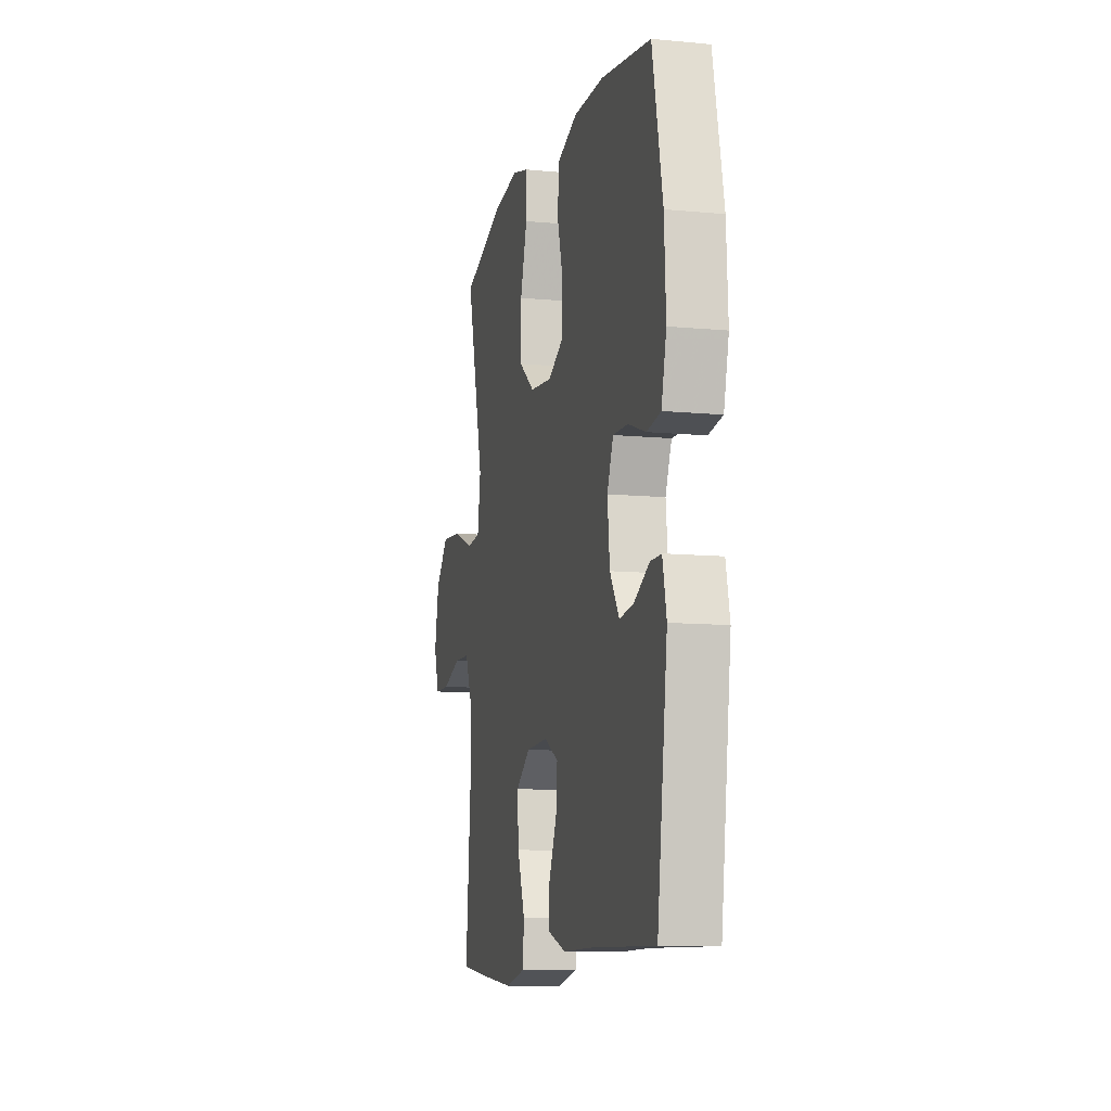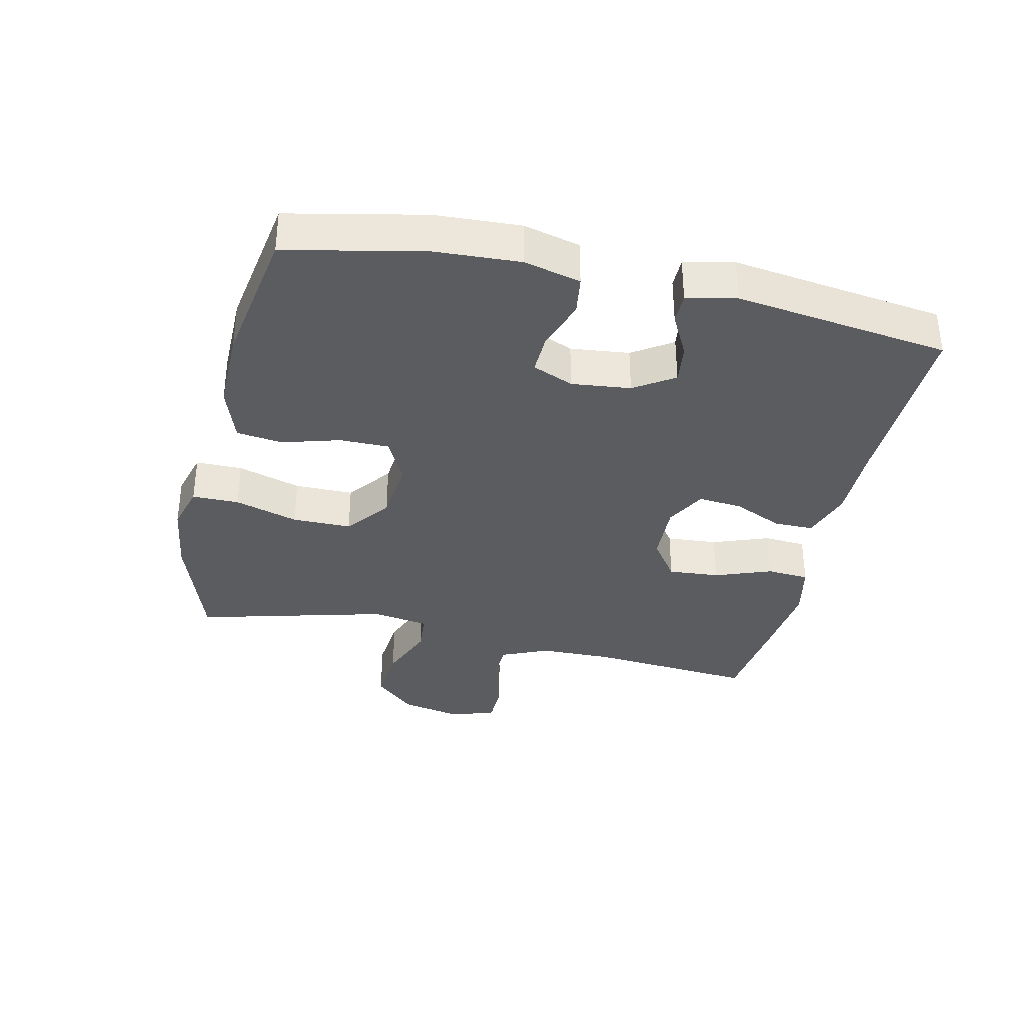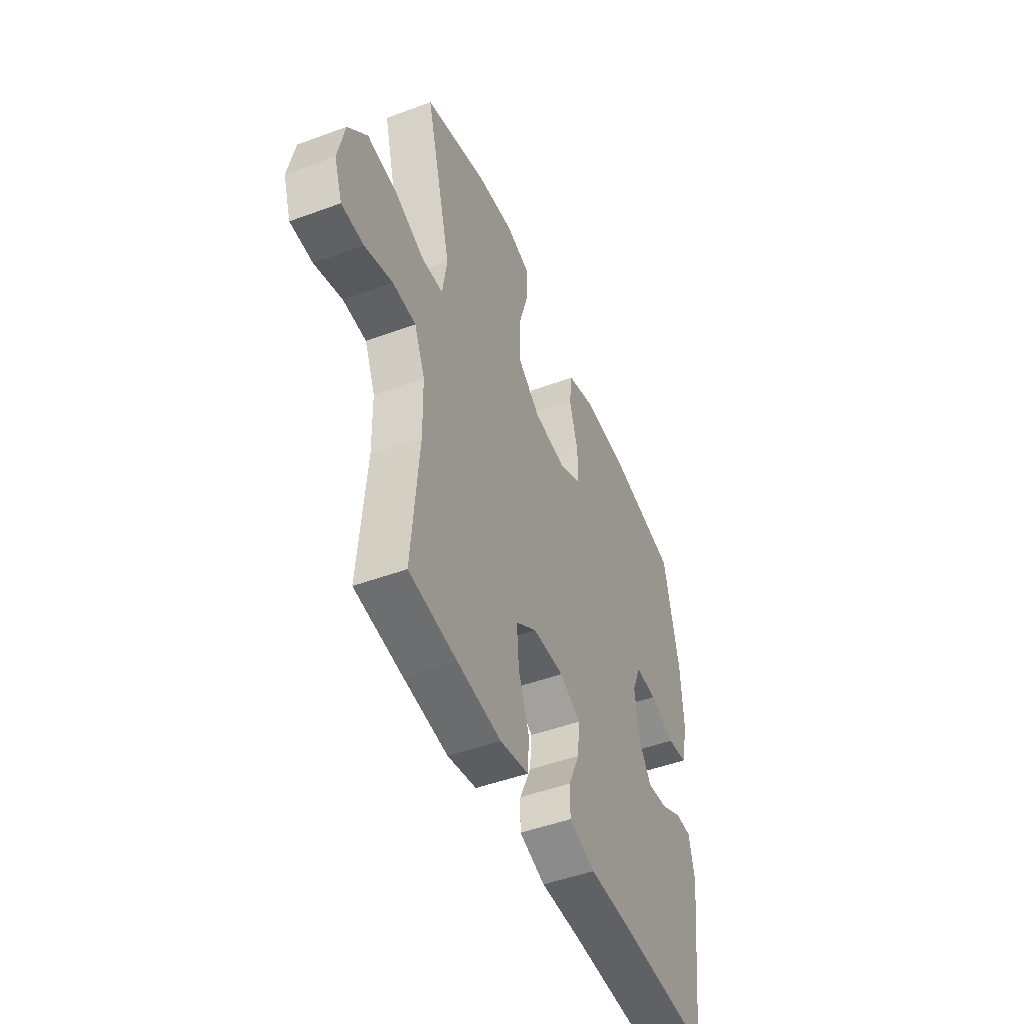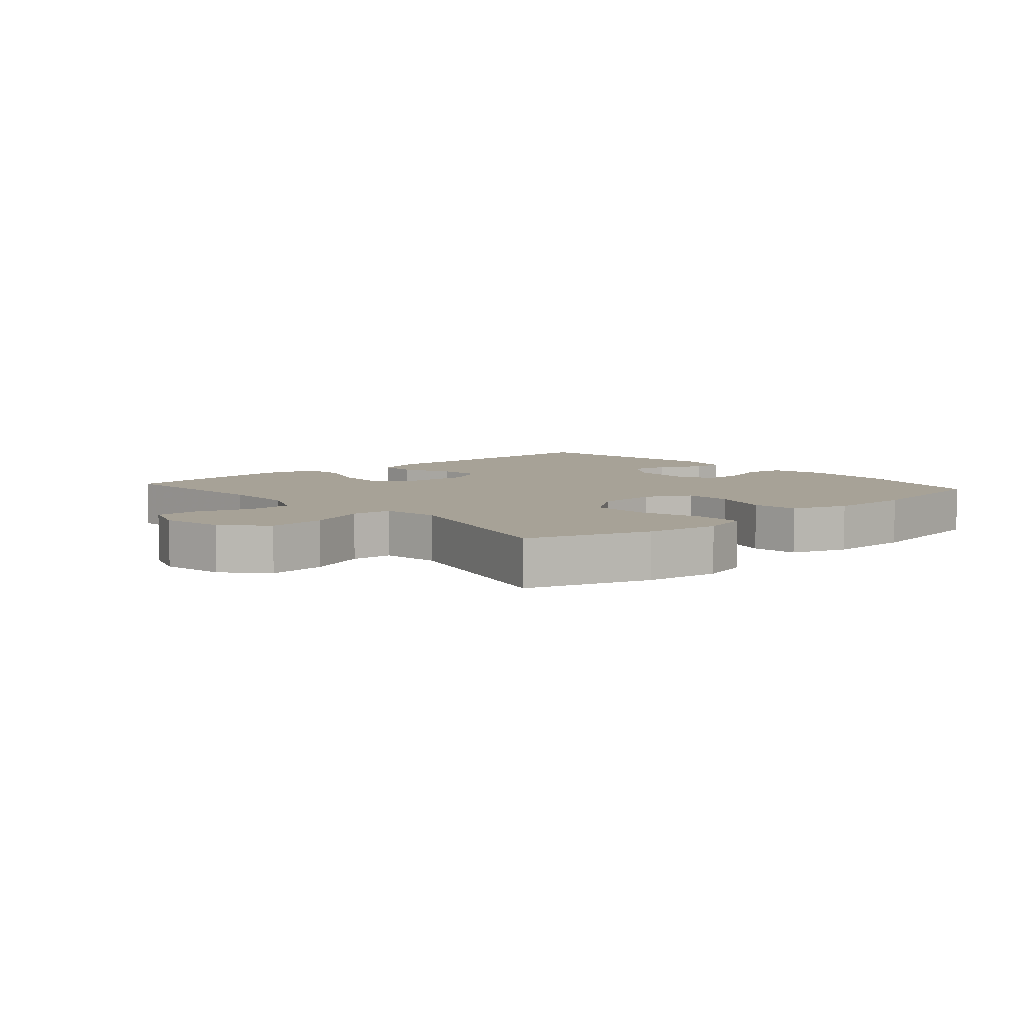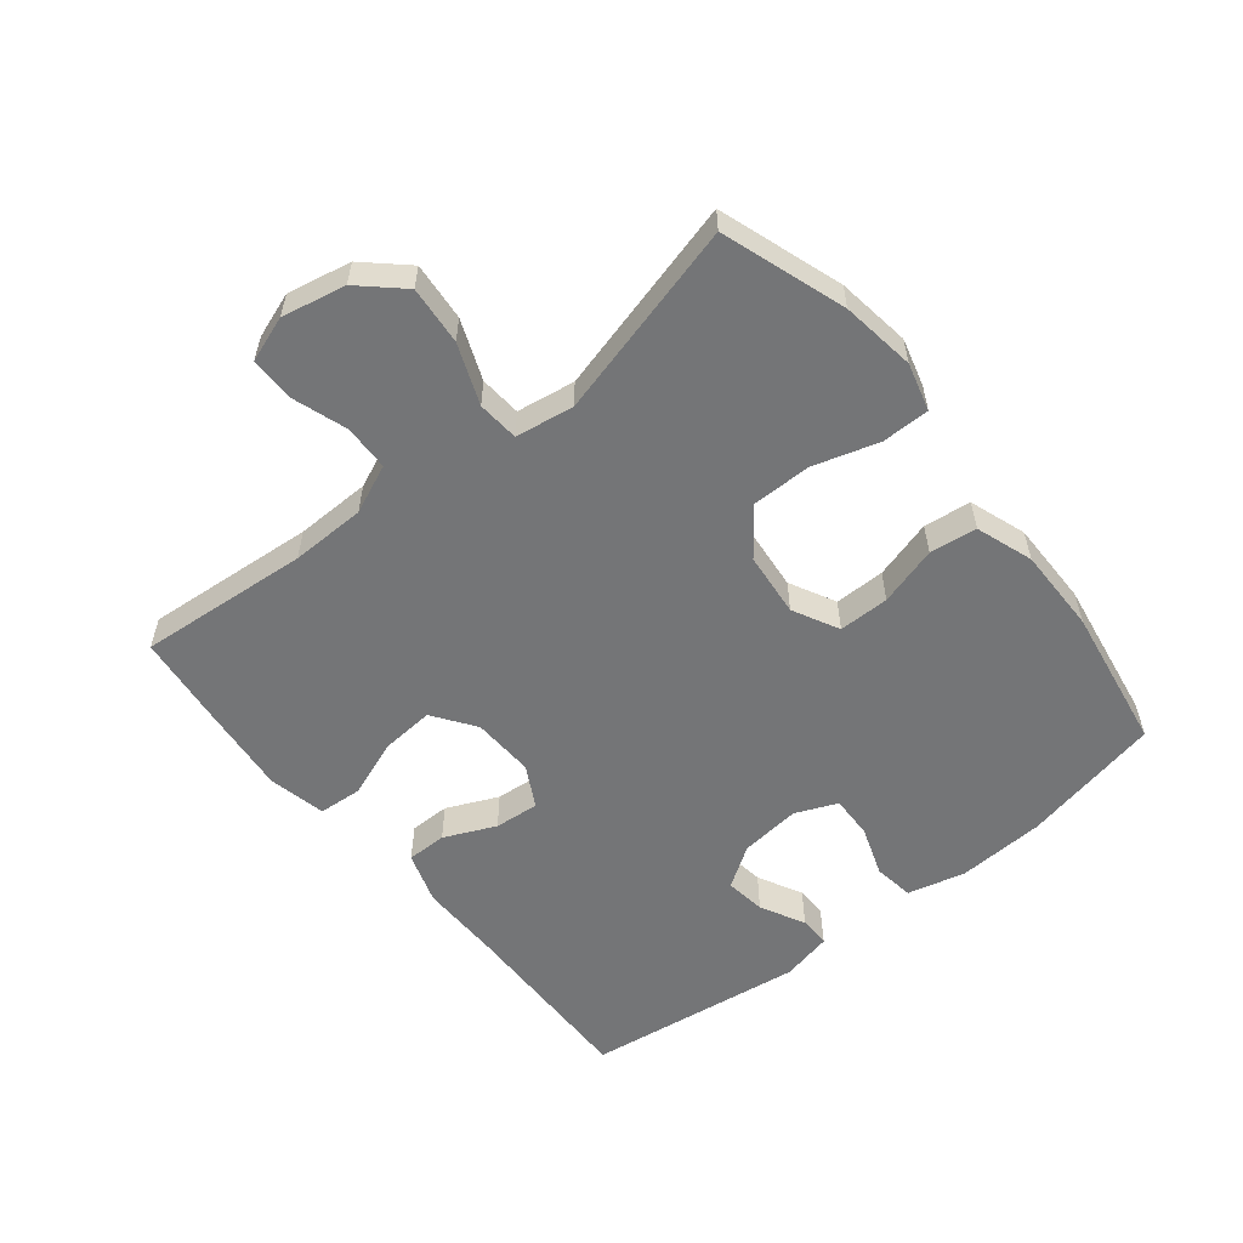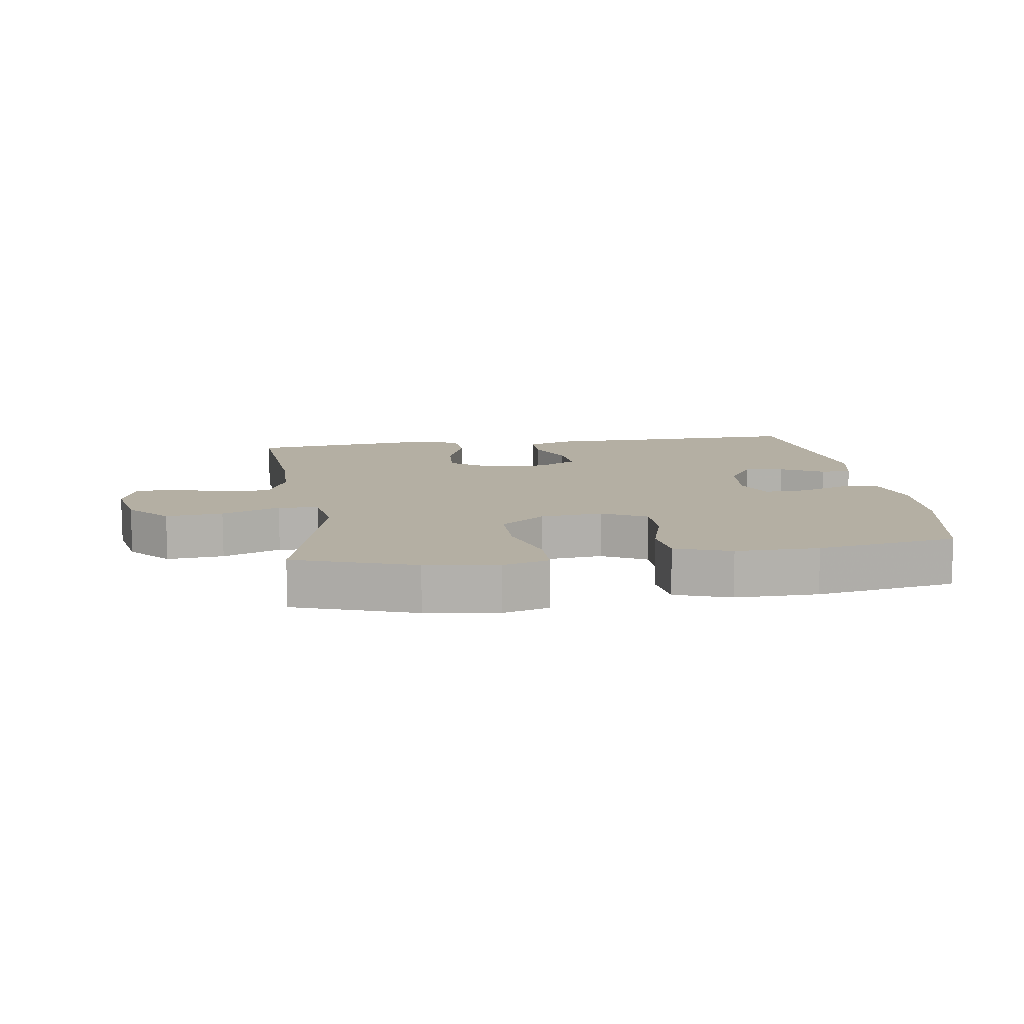
<metadata>
{"format":"obj","ext":"obj","renderer":"f3d","projection":"perspective","resolution":1024,"background":"white","views":[{"elev":-10.5,"azim":76.5,"up":"+Z"},{"elev":-34.9,"azim":77.3,"up":"+Y"},{"elev":-48.2,"azim":-67.5,"up":"+Z"},{"elev":6.6,"azim":-41.3,"up":"+Y"},{"elev":-56.4,"azim":-51.1,"up":"+Y"},{"elev":11.2,"azim":-8.4,"up":"+Y"}]}
</metadata>
<code>
v 0.5 0.07 0.5
v 0.545 0.07 0.287
v 0.552 0.07 0.154
v 0.53 0.07 0.066
v 0.469 0.07 0.057
v 0.392 0.07 0.084
v 0.327 0.07 0.086
v 0.3 0.07 0.022
v 0.31 0.07 -0.07
v 0.351 0.07 -0.132
v 0.413 0.07 -0.124
v 0.48 0.07 -0.089
v 0.528 0.07 -0.089
v 0.545 0.07 -0.166
v 0.5 0.07 -0.5
v 0.214 0.07 -0.494
v 0.09 0.07 -0.495
v 0.011 0.07 -0.469
v 0.011 0.07 -0.408
v 0.046 0.07 -0.33
v 0.052 0.07 -0.262
v -0.011 0.07 -0.228
v -0.106 0.07 -0.232
v -0.17 0.07 -0.277
v -0.164 0.07 -0.357
v -0.131 0.07 -0.446
v -0.136 0.07 -0.512
v -0.223 0.07 -0.531
v -0.356 0.07 -0.517
v -0.5 0.07 -0.5
v -0.478 0.07 -0.24
v -0.48 0.07 -0.126
v -0.512 0.07 -0.052
v -0.582 0.07 -0.05
v -0.666 0.07 -0.078
v -0.733 0.07 -0.077
v -0.757 0.07 -0.008
v -0.737 0.07 0.089
v -0.679 0.07 0.152
v -0.59 0.07 0.144
v -0.499 0.07 0.108
v -0.436 0.07 0.113
v -0.422 0.07 0.202
v -0.5 0.07 0.5
v -0.312 0.07 0.563
v -0.199 0.07 0.579
v -0.126 0.07 0.559
v -0.126 0.07 0.486
v -0.156 0.07 0.387
v -0.156 0.07 0.295
v -0.087 0.07 0.242
v 0.011 0.07 0.232
v 0.081 0.07 0.268
v 0.081 0.07 0.345
v 0.055 0.07 0.435
v 0.064 0.07 0.507
v 0.151 0.07 0.537
v 0.281 0.07 0.536
v 0.5 0 0.5
v 0.545 0 0.287
v 0.552 0 0.154
v 0.53 0 0.066
v 0.469 0 0.057
v 0.392 0 0.084
v 0.327 0 0.086
v 0.3 0 0.022
v 0.31 0 -0.07
v 0.351 0 -0.132
v 0.413 0 -0.124
v 0.48 0 -0.089
v 0.528 0 -0.089
v 0.545 0 -0.166
v 0.5 0 -0.5
v 0.214 0 -0.494
v 0.09 0 -0.495
v 0.011 0 -0.469
v 0.011 0 -0.408
v 0.046 0 -0.33
v 0.052 0 -0.262
v -0.011 0 -0.228
v -0.106 0 -0.232
v -0.17 0 -0.277
v -0.164 0 -0.357
v -0.131 0 -0.446
v -0.136 0 -0.512
v -0.223 0 -0.531
v -0.356 0 -0.517
v -0.5 0 -0.5
v -0.478 0 -0.24
v -0.48 0 -0.126
v -0.512 0 -0.052
v -0.582 0 -0.05
v -0.666 0 -0.078
v -0.733 0 -0.077
v -0.757 0 -0.008
v -0.737 0 0.089
v -0.679 0 0.152
v -0.59 0 0.144
v -0.499 0 0.108
v -0.436 0 0.113
v -0.422 0 0.202
v -0.5 0 0.5
v -0.312 0 0.563
v -0.199 0 0.579
v -0.126 0 0.559
v -0.126 0 0.486
v -0.156 0 0.387
v -0.156 0 0.295
v -0.087 0 0.242
v 0.011 0 0.232
v 0.081 0 0.268
v 0.081 0 0.345
v 0.055 0 0.435
v 0.064 0 0.507
v 0.151 0 0.537
v 0.281 0 0.536
f 54 55 56 57
f 53 54 57 58
f 46 47 48 49
f 46 49 50
f 43 44 45 46
f 42 43 46 50
f 38 39 40 41
f 38 41 42
f 37 38 42
f 34 35 36 37
f 33 34 37 42
f 32 33 42 50
f 28 29 30 31
f 25 26 27 28
f 24 25 28 31
f 23 24 31 32
f 17 18 19 20
f 16 17 20 21
f 15 16 21
f 14 15 21 22
f 11 12 13 14
f 10 11 14 22
f 3 4 5 6
f 3 6 7
f 2 3 7
f 53 58 1 2
f 52 53 2 7
f 51 52 7 8
f 23 32 50 51
f 23 51 8 9
f 9 10 22 23
f 115 114 113 112
f 116 115 112 111
f 107 106 105 104
f 108 107 104
f 104 103 102 101
f 108 104 101 100
f 99 98 97 96
f 100 99 96
f 100 96 95
f 95 94 93 92
f 100 95 92 91
f 108 100 91 90
f 89 88 87 86
f 86 85 84 83
f 89 86 83 82
f 90 89 82 81
f 78 77 76 75
f 79 78 75 74
f 79 74 73
f 80 79 73 72
f 72 71 70 69
f 80 72 69 68
f 64 63 62 61
f 65 64 61
f 65 61 60
f 60 59 116 111
f 65 60 111 110
f 66 65 110 109
f 109 108 90 81
f 67 66 109 81
f 81 80 68 67
f 1 59 60 2
f 2 60 61 3
f 3 61 62 4
f 4 62 63 5
f 5 63 64 6
f 6 64 65 7
f 7 65 66 8
f 8 66 67 9
f 9 67 68 10
f 10 68 69 11
f 11 69 70 12
f 12 70 71 13
f 13 71 72 14
f 14 72 73 15
f 15 73 74 16
f 16 74 75 17
f 17 75 76 18
f 18 76 77 19
f 19 77 78 20
f 20 78 79 21
f 21 79 80 22
f 22 80 81 23
f 23 81 82 24
f 24 82 83 25
f 25 83 84 26
f 26 84 85 27
f 27 85 86 28
f 28 86 87 29
f 29 87 88 30
f 30 88 89 31
f 31 89 90 32
f 32 90 91 33
f 33 91 92 34
f 34 92 93 35
f 35 93 94 36
f 36 94 95 37
f 37 95 96 38
f 38 96 97 39
f 39 97 98 40
f 40 98 99 41
f 41 99 100 42
f 42 100 101 43
f 43 101 102 44
f 44 102 103 45
f 45 103 104 46
f 46 104 105 47
f 47 105 106 48
f 48 106 107 49
f 49 107 108 50
f 50 108 109 51
f 51 109 110 52
f 52 110 111 53
f 53 111 112 54
f 54 112 113 55
f 55 113 114 56
f 56 114 115 57
f 57 115 116 58
f 58 116 59 1

</code>
